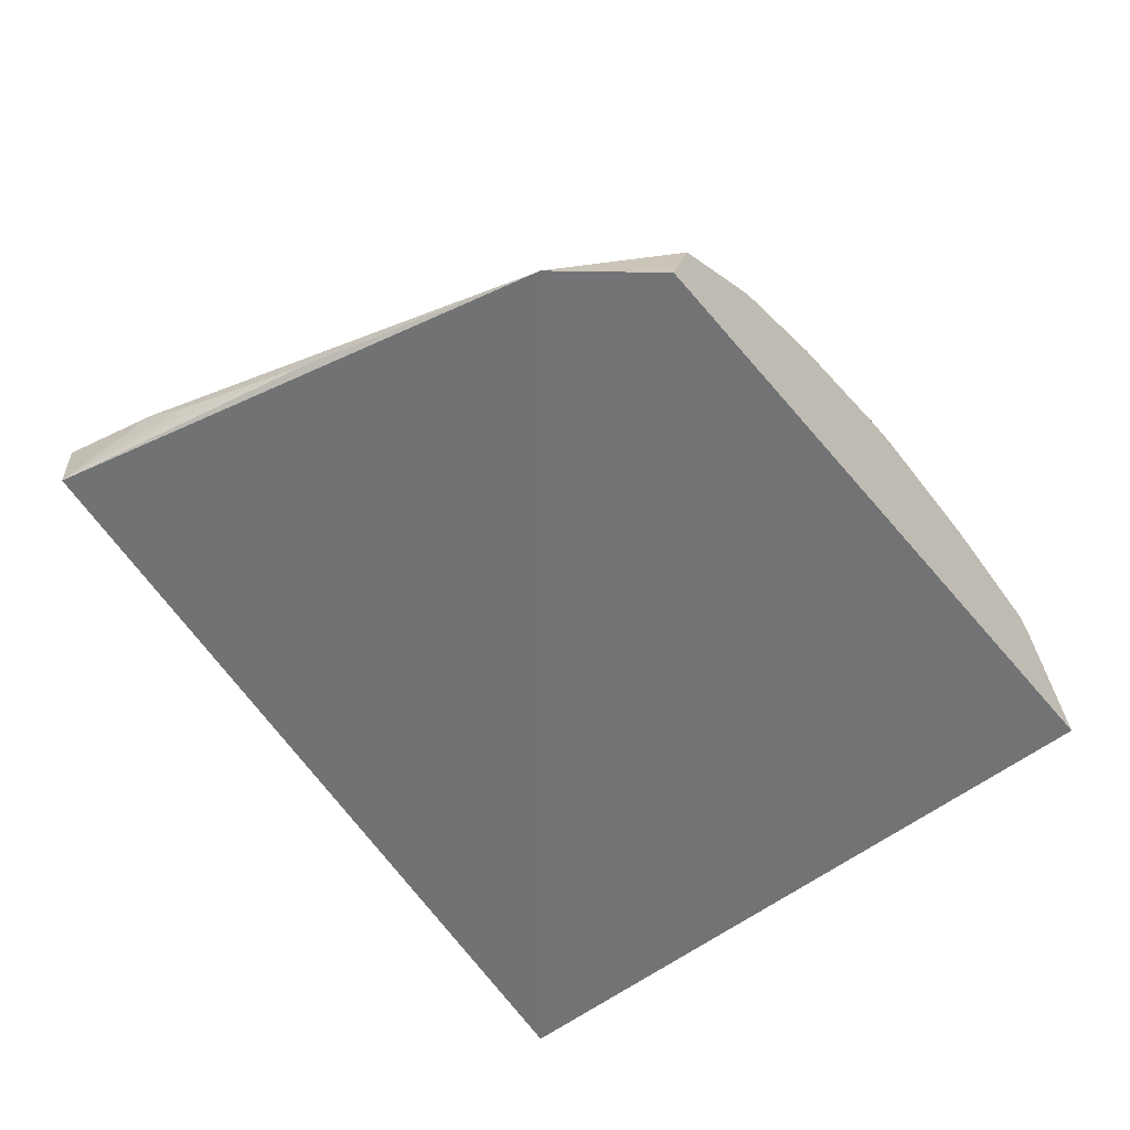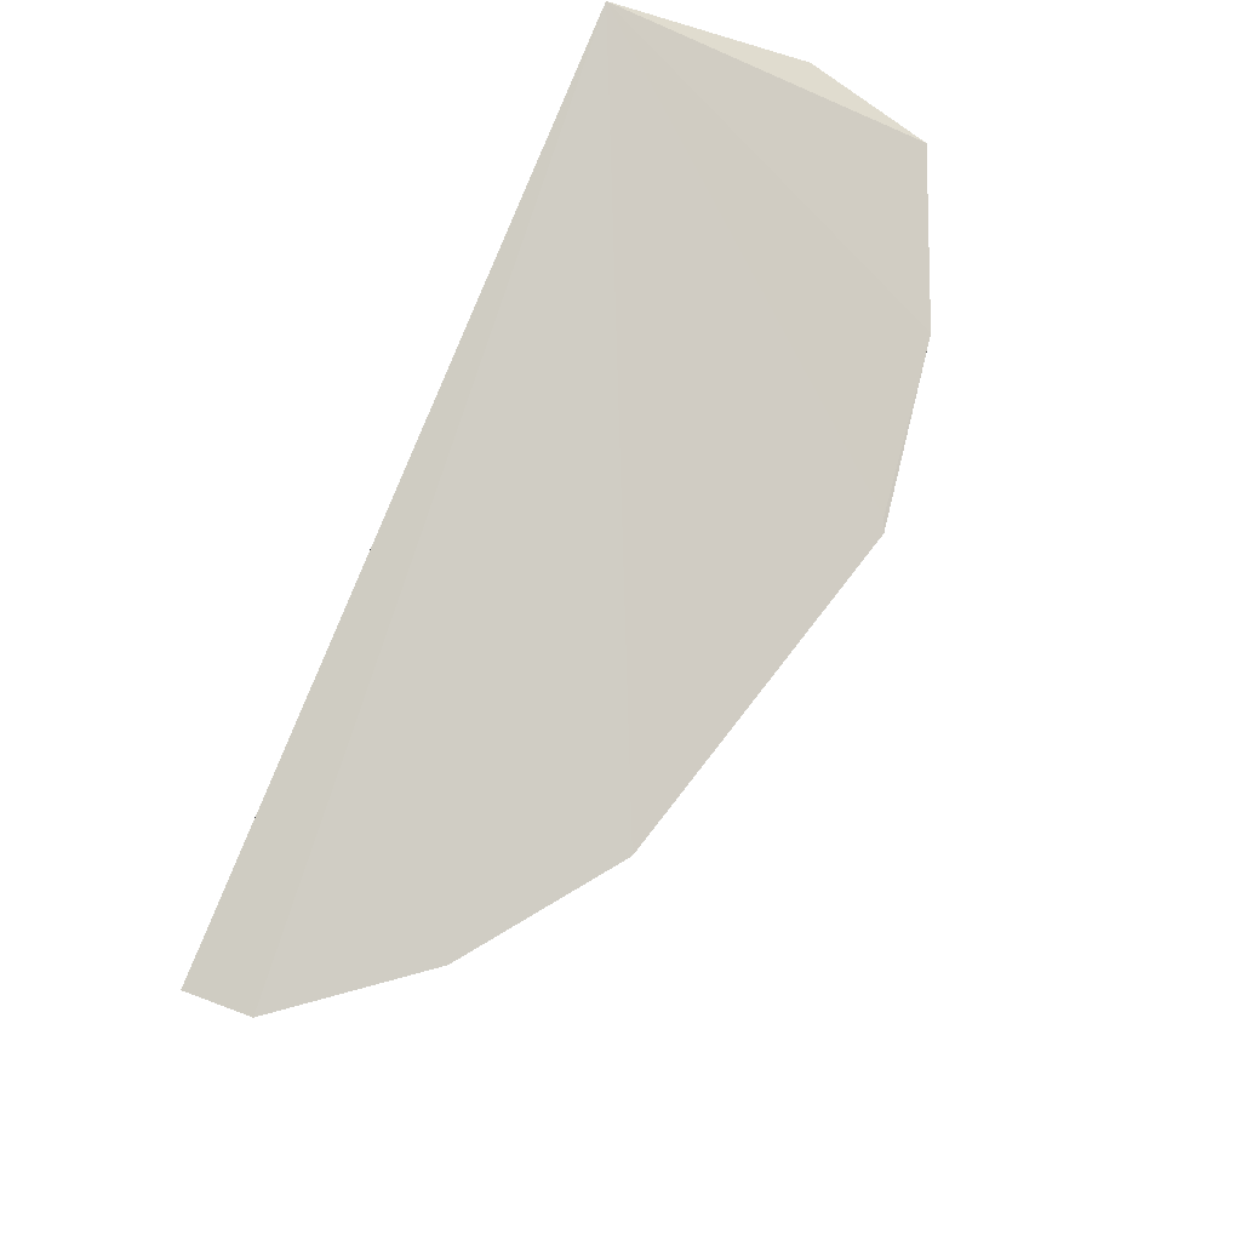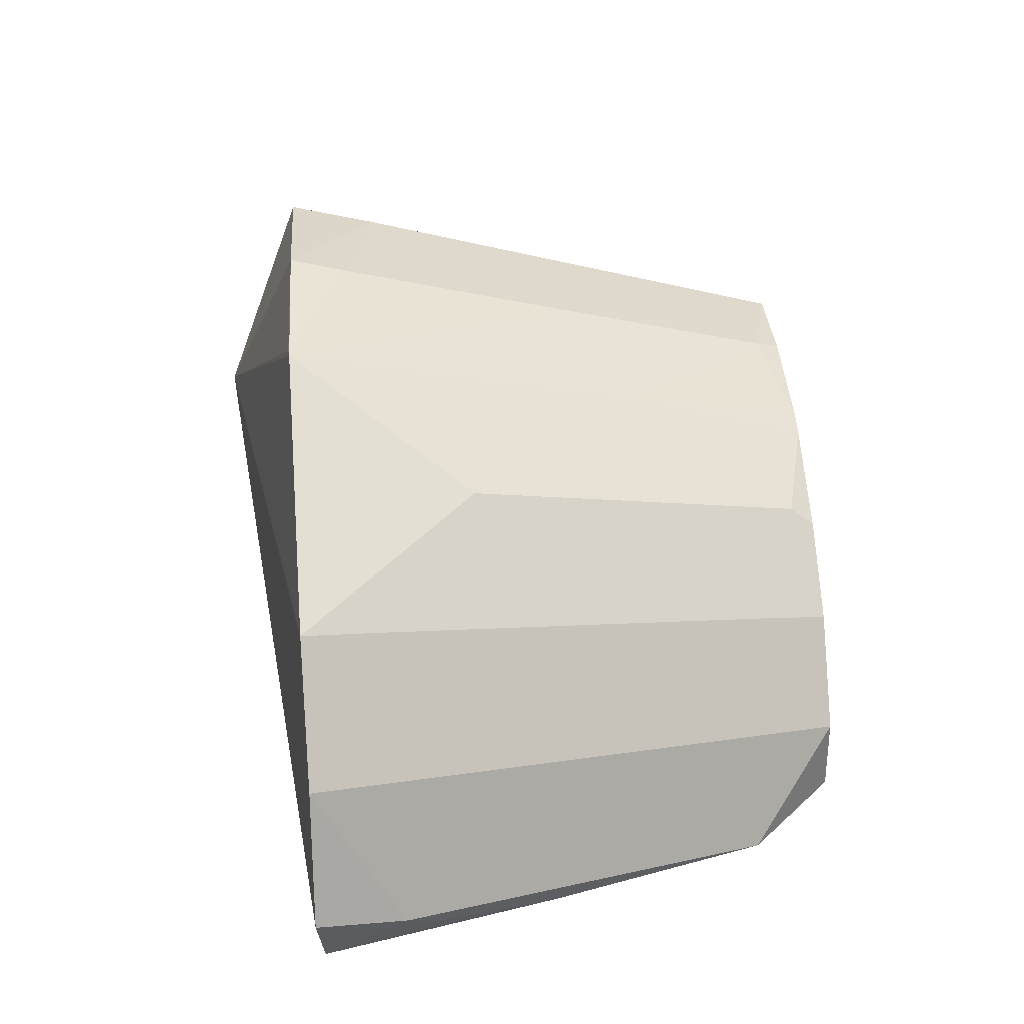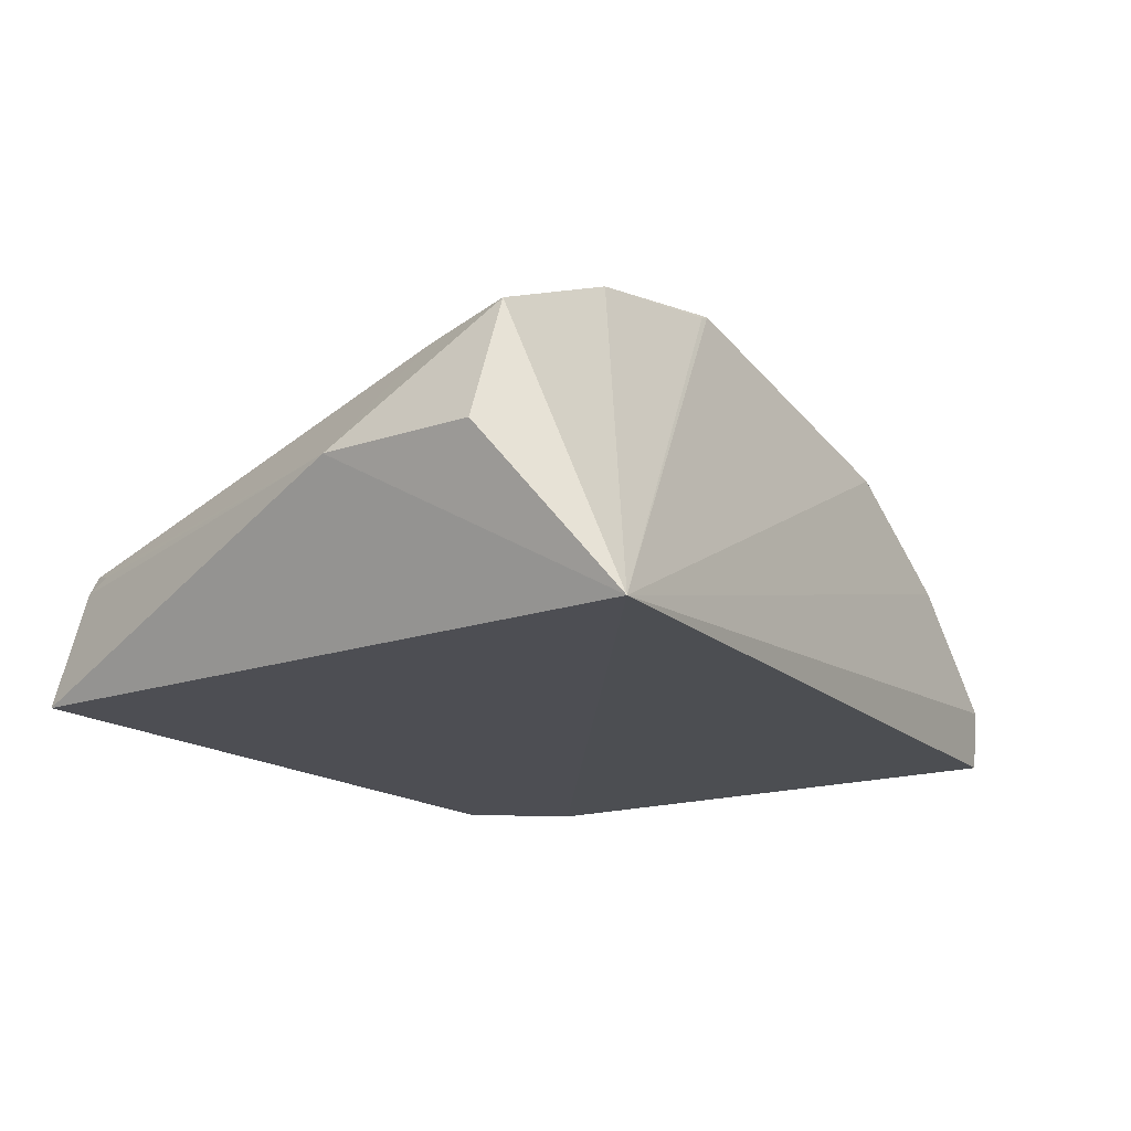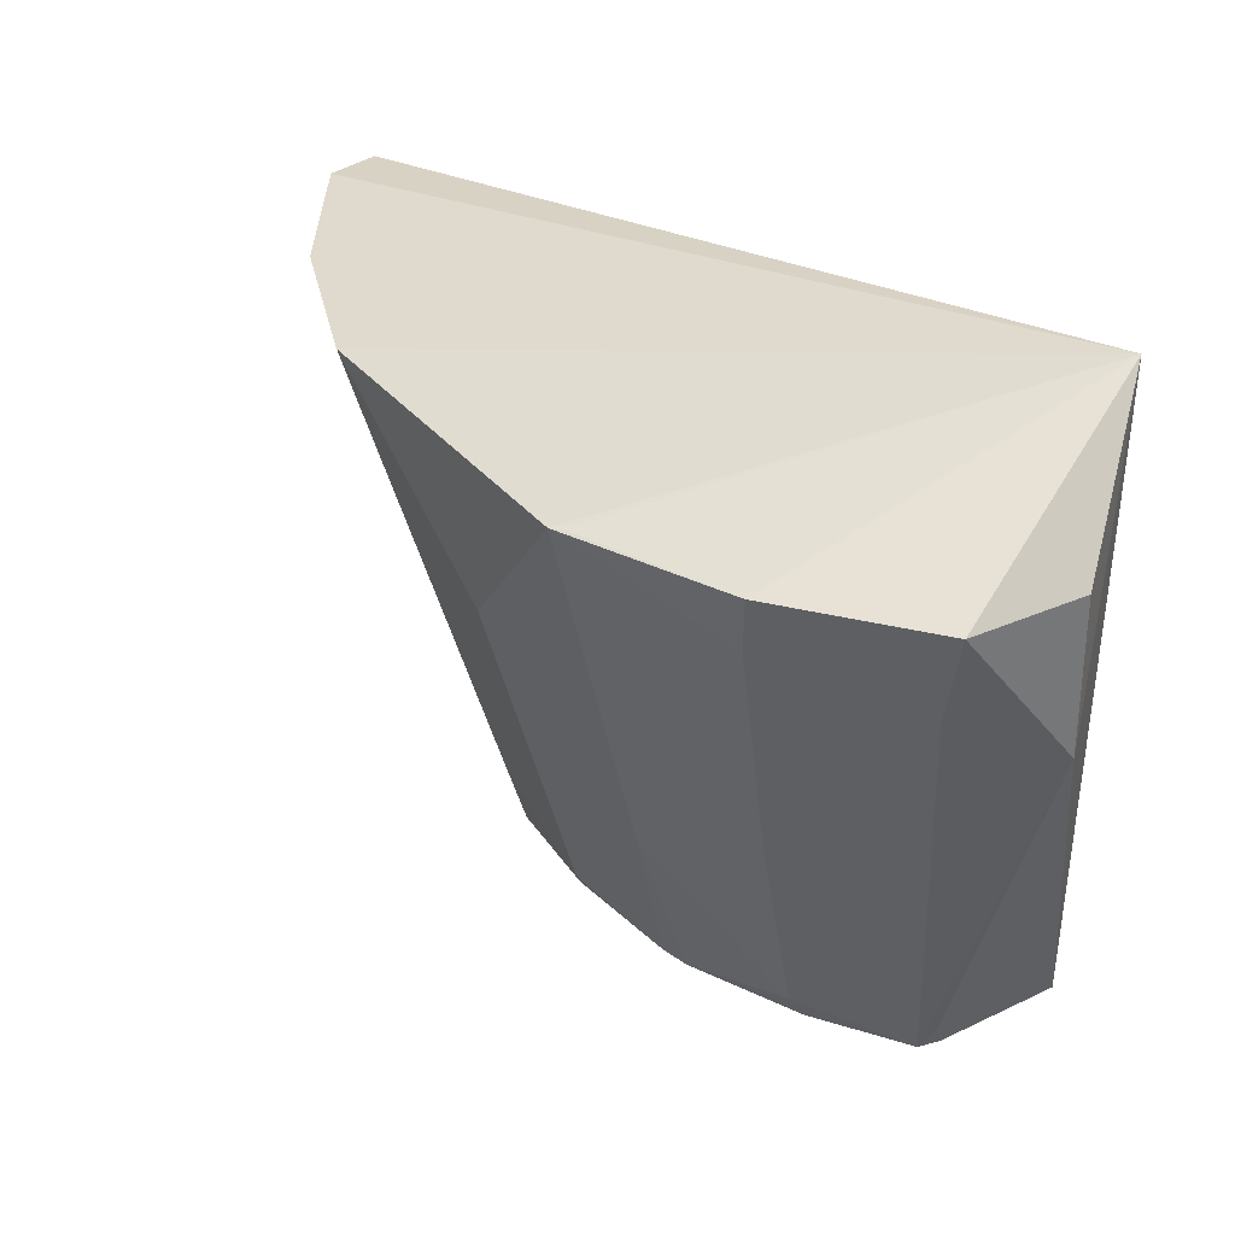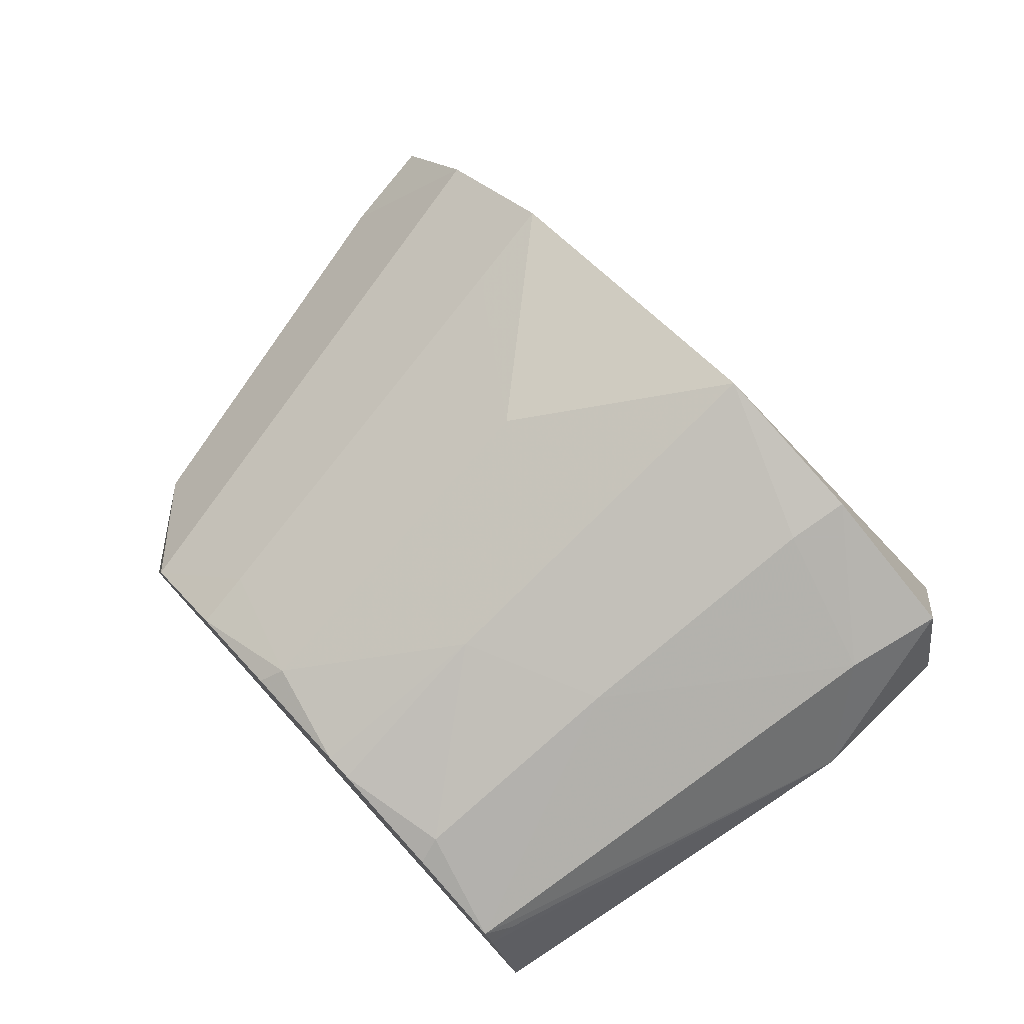
<metadata>
{"format":"obj","ext":"obj","renderer":"f3d","projection":"perspective","resolution":1024,"background":"white","views":[{"elev":-56.5,"azim":128.9,"up":"+Y"},{"elev":75.6,"azim":113.2,"up":"+Z"},{"elev":53.2,"azim":85.9,"up":"+Y"},{"elev":-16.5,"azim":-53.6,"up":"+Y"},{"elev":37.1,"azim":-139.2,"up":"+Z"},{"elev":75.3,"azim":-132.4,"up":"+Y"}]}
</metadata>
<code>
v 0.2519 0.1362 -0.2334
v 0.2288 0.134 -0.3524
v 0.1458 0.2634 -0.2323
v -0.07925 0.2885 -0.2312
v -0.1339 0.1332 -0.1834
v 0.007106 0.2248 -0.4995
v 0.2069 0.219 -0.2324
v 0.2031 0.1275 -0.4586
v 0 0.3013 -0.2311
v -0.1338 0.1332 -0.4996
v 0.2507 0.1642 -0.2306
v 0.1108 0.1993 -0.4995
v -0.00535 0.299 -0.2305
v -0.05978 0.2226 -0.4871
v -0.1498 0.2588 -0.2304
v 0.1687 0.1279 -0.4995
v 0.2453 0.1543 -0.2755
v 0.1141 0.2063 -0.4718
v 0.157 0.1659 -0.4995
v 0 0.252 -0.4119
v -0.06507 0.2521 -0.3812
v -0.1105 0.1996 -0.4995
v -0.1674 0.205 -0.3073
v 0.2426 0.1459 -0.2911
v 0.06918 0.2681 -0.3207
v -0.006222 0.2252 -0.4995
v -0.0748 0.283 -0.2598
v -0.1652 0.2051 -0.2343
v -0.1158 0.1902 -0.4995
v -0.14 0.2533 -0.2752
v 0.2418 0.139 -0.292
v 0.1401 0.2535 -0.2746
v 0.05782 0.2239 -0.488
v -0.06311 0.2159 -0.4995
v -0.1168 0.1963 -0.4872
v 0.06311 0.2159 -0.4995
f 7 3 5
f 8 2 1
f 8 1 5
f 9 5 3
f 11 7 5
f 11 5 1
f 13 9 4
f 13 4 5
f 13 5 9
f 15 5 4
f 16 8 5
f 16 5 10
f 17 11 1
f 17 2 8
f 17 7 11
f 19 8 16
f 19 16 10
f 19 10 12
f 19 17 8
f 19 7 17
f 19 12 18
f 21 20 14
f 21 9 20
f 22 21 14
f 23 10 5
f 24 17 1
f 24 2 17
f 25 9 3
f 25 20 9
f 26 20 6
f 26 14 20
f 26 6 10
f 27 4 9
f 27 9 21
f 28 23 5
f 28 5 15
f 28 15 23
f 29 22 10
f 29 10 23
f 30 23 15
f 30 22 23
f 30 15 4
f 30 4 27
f 30 27 21
f 30 21 22
f 31 24 1
f 31 1 2
f 31 2 24
f 32 25 3
f 32 18 25
f 32 3 7
f 32 19 18
f 32 7 19
f 33 25 18
f 33 18 12
f 33 6 20
f 33 20 25
f 34 22 14
f 34 14 26
f 34 26 10
f 34 10 22
f 35 29 23
f 35 23 22
f 35 22 29
f 36 33 12
f 36 6 33
f 36 12 10
f 36 10 6

</code>
